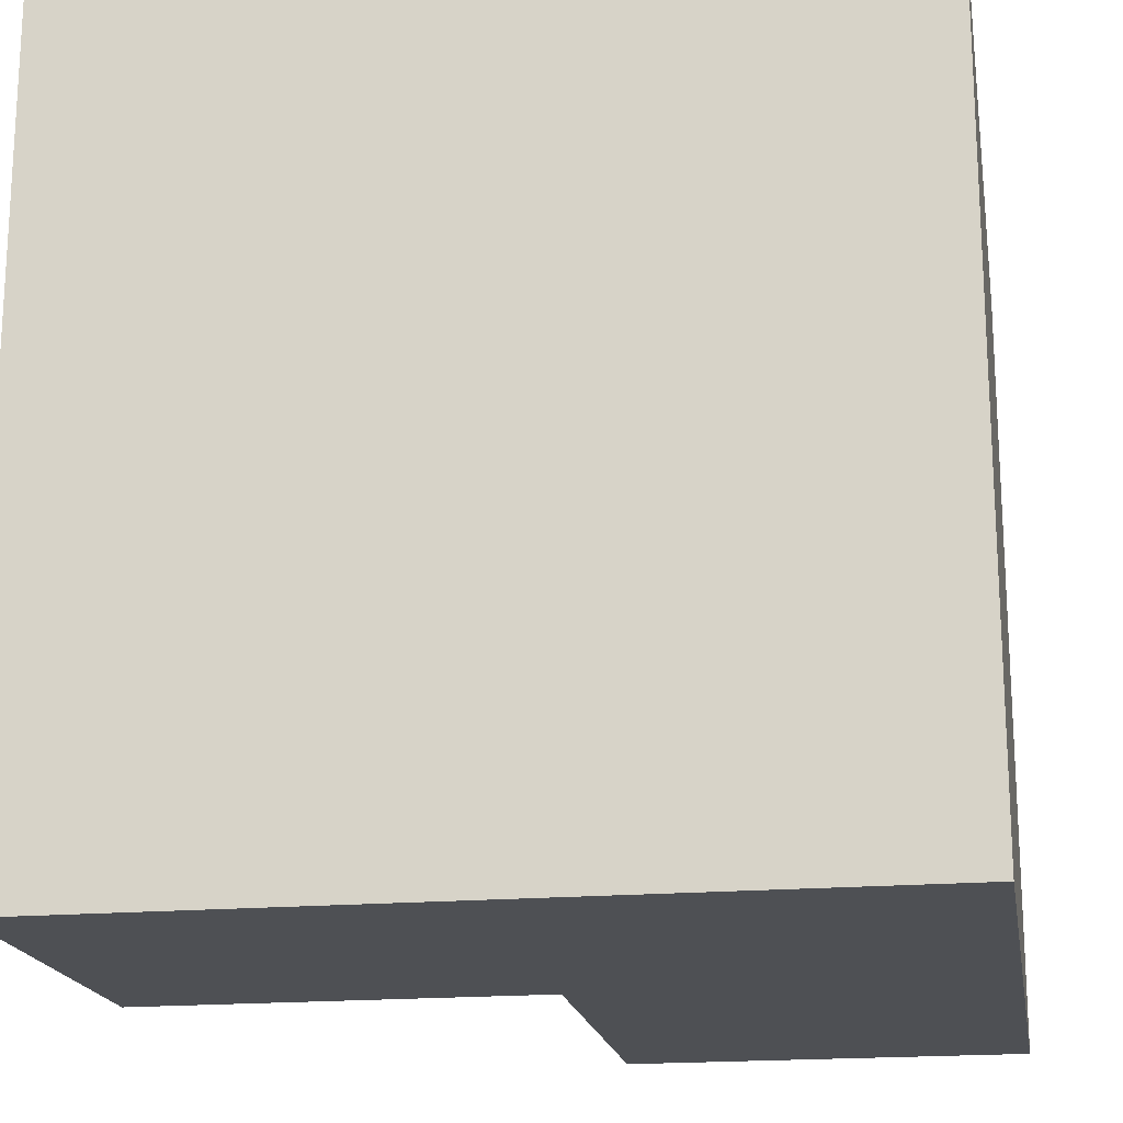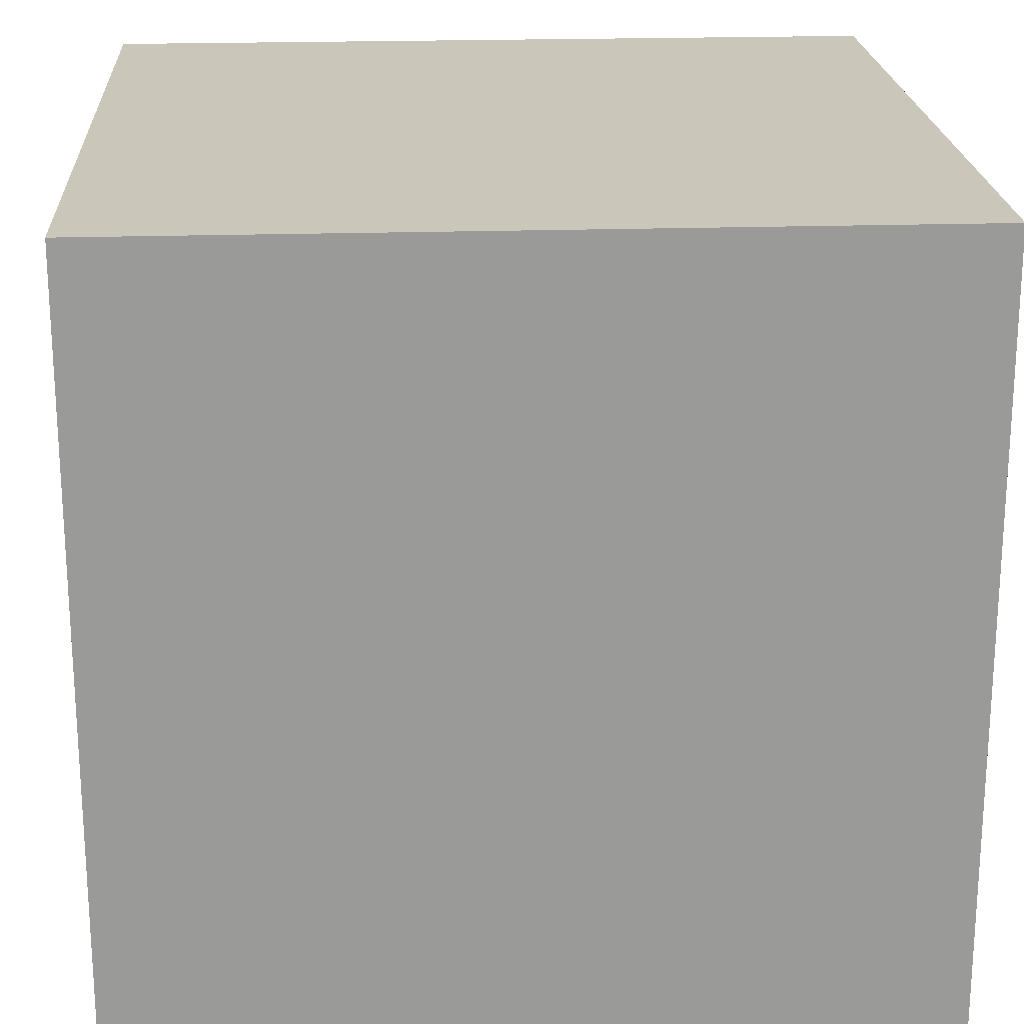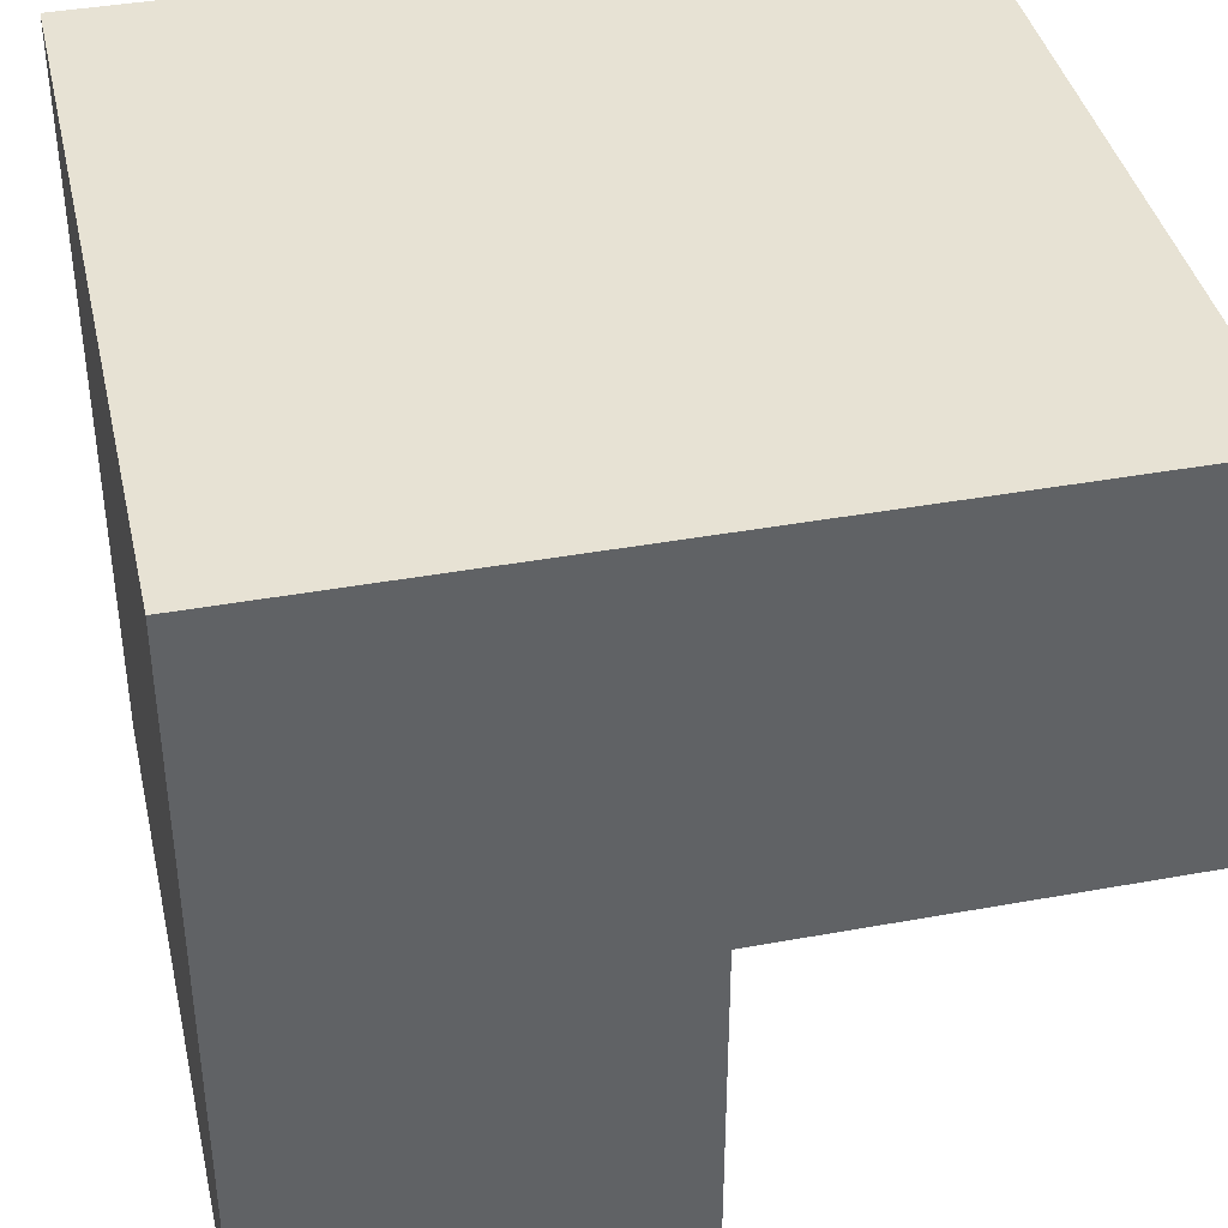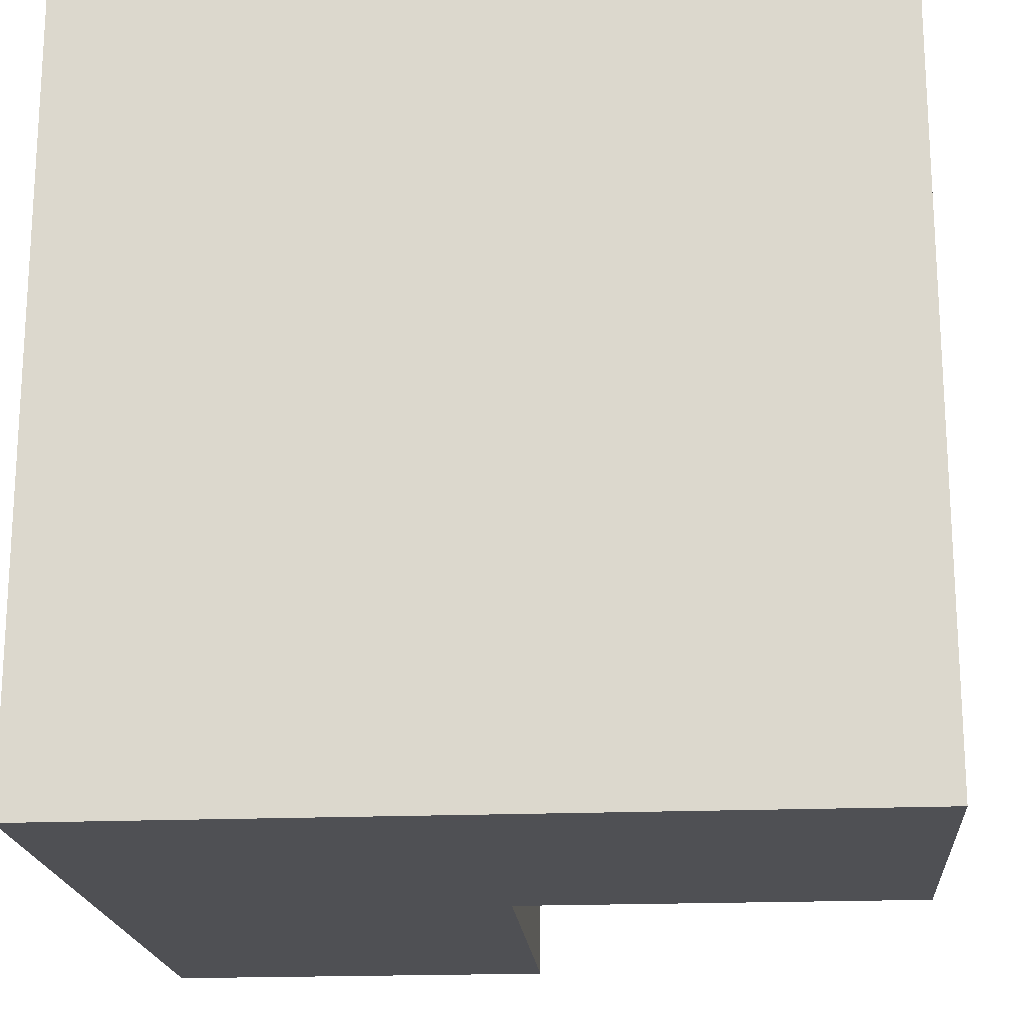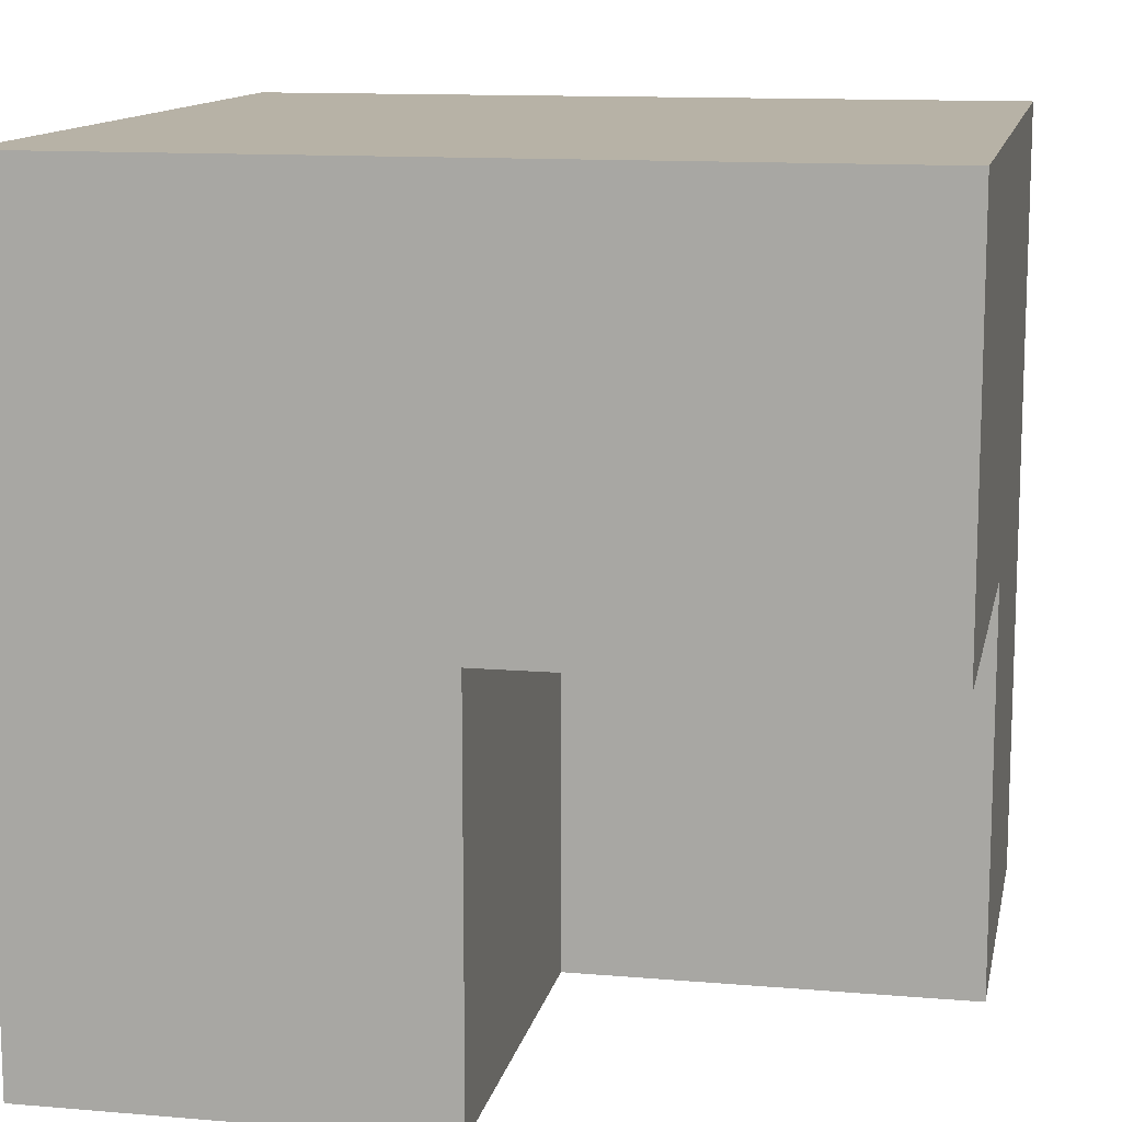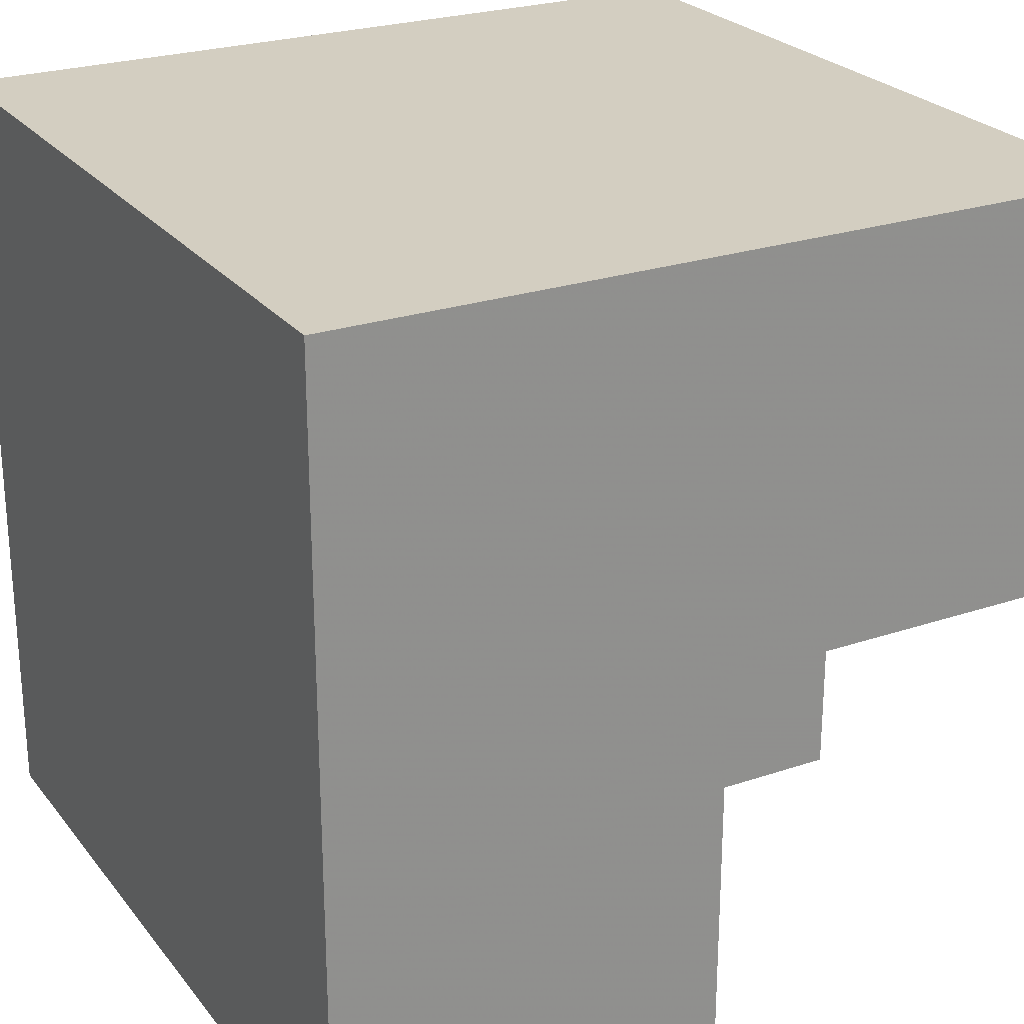
<metadata>
{"format":"obj","ext":"obj","renderer":"f3d","projection":"perspective","resolution":1024,"background":"white","views":[{"elev":-18.6,"azim":9.5,"up":"+Y"},{"elev":21.1,"azim":86.7,"up":"+Z"},{"elev":40.0,"azim":167.3,"up":"+Y"},{"elev":-19.1,"azim":94.5,"up":"+Y"},{"elev":12.4,"azim":-78.7,"up":"+Z"},{"elev":24.9,"azim":151.2,"up":"+Y"}]}
</metadata>
<code>
v 0 1 0
v 0 0 1
v 1 0 0
v 1 0 1
v 0 1 1
v 1 1 0
v 1 1 1
v 0 0.5 0
v 0 0 0.5
v 0.5 0 0
v 0.5 0 0.5
v 0 0.5 0.5
v 0.5 0.5 0
v 0.5 0.5 0.5
f 9 2 12
f 12 2 5
f 12 5 1
f 12 1 8
f 2 9 11
f 4 2 11
f 10 3 11
f 3 4 11
f 14 11 12
f 12 11 9
f 13 14 12
f 8 13 12
f 8 1 13
f 13 1 6
f 13 6 3
f 13 3 10
f 1 5 6
f 6 5 7
f 5 2 4
f 7 5 4
f 4 3 6
f 7 4 6
f 14 13 11
f 11 13 10

</code>
